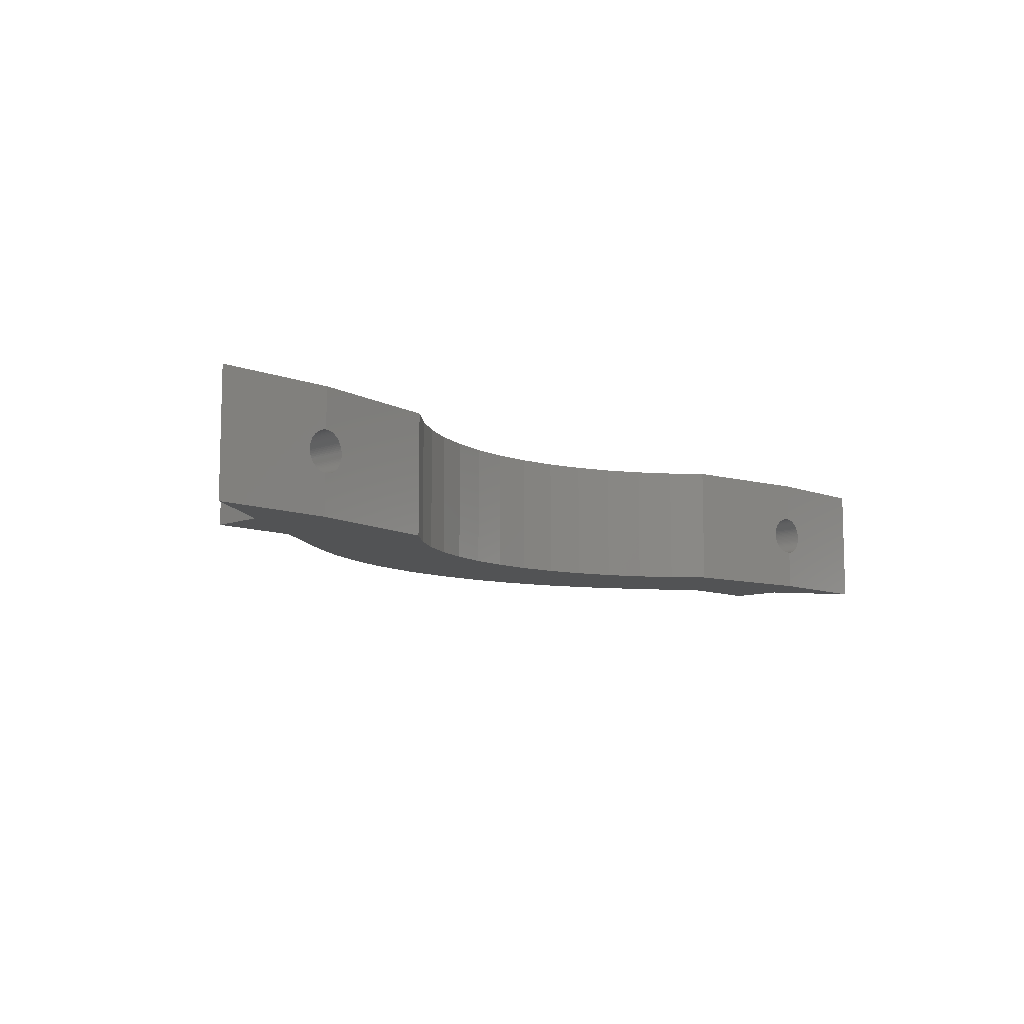
<metadata>
{"format":"stl","ext":"stl","renderer":"f3d","projection":"perspective","resolution":1024,"background":"white","views":[{"elev":-9.5,"azim":134.5,"up":"+Z"}]}
</metadata>
<code>
# stl→obj: 422 verts, 856 faces
v 23.5 -22.83 0
v 29.5 -18.84 0
v 29.5 -22.83 0
v 26.62 -15 0
v 14.41 -18.56 0
v 17.71 -26.67 0
v 16.53 -16.71 0
v 12.08 -20.16 0
v 14.47 -28.56 0
v 9.583 -21.46 0
v 11.03 -30.06 0
v 6.945 -22.45 0
v 7.437 -31.14 0
v 4.207 -23.12 0
v 3.744 -31.8 0
v 1.409 -23.46 0
v 0 -32.02 0
v -1.409 -23.46 0
v -3.744 -31.8 0
v -4.207 -23.12 0
v -7.437 -31.14 0
v -6.945 -22.45 0
v -11.03 -30.06 0
v -9.583 -21.46 0
v -14.47 -28.56 0
v -12.08 -20.16 0
v -17.71 -26.67 0
v -14.41 -18.56 0
v -23.5 -22.83 0
v -16.53 -16.71 0
v -26.62 -15 0
v -29.5 -18.84 0
v -29.5 -22.83 0
v -35.29 -15 0
v 35.29 -15 0
v -26.62 -15 9
v -35.29 -15 9
v -29.5 -18.84 9
v 26.62 -15 9
v 29.5 -18.84 9
v 35.29 -15 9
v 23.5 -22.83 9
v 29.5 -22.83 9
v 16.53 -16.71 9
v 14.41 -18.56 9
v 17.71 -26.67 9
v 12.08 -20.16 9
v 14.47 -28.56 9
v 9.583 -21.46 9
v 11.03 -30.06 9
v 6.945 -22.45 9
v 7.437 -31.14 9
v 4.207 -23.12 9
v 3.744 -31.8 9
v 1.409 -23.46 9
v 0 -32.02 9
v -1.409 -23.46 9
v -3.744 -31.8 9
v -4.207 -23.12 9
v -7.437 -31.14 9
v -6.945 -22.45 9
v -11.03 -30.06 9
v -9.583 -21.46 9
v -14.47 -28.56 9
v -12.08 -20.16 9
v -17.71 -26.67 9
v -14.41 -18.56 9
v -23.5 -22.83 9
v -16.53 -16.71 9
v -29.5 -22.83 9
v 26.5 -22.83 6
v 26.47 -22.83 5.999
v 26.38 -22.83 5.995
v 26.27 -22.83 5.982
v 26.15 -22.83 5.959
v 26.04 -22.83 5.927
v 25.93 -22.83 5.886
v 25.82 -22.83 5.837
v 25.72 -22.83 5.779
v 25.62 -22.83 5.714
v 25.53 -22.83 5.641
v 25.44 -22.83 5.561
v 25.36 -22.83 5.474
v 25.29 -22.83 5.382
v 25.22 -22.83 5.284
v 25.16 -22.83 5.181
v 25.11 -22.83 5.074
v 25.07 -22.83 4.964
v 25.04 -22.83 4.85
v 25.02 -22.83 4.735
v 25 -22.83 4.618
v 25 -22.83 4.529
v 25 -22.83 4.5
v 25 -22.83 4.411
v 25 -22.83 4.382
v 25.02 -22.83 4.265
v 25.04 -22.83 4.15
v 26.41 -22.83 3.003
v 26.5 -22.83 3
v 26.38 -22.83 3.005
v 26.27 -22.83 3.018
v 26.15 -22.83 3.041
v 26.04 -22.83 3.073
v 25.93 -22.83 3.114
v 25.82 -22.83 3.163
v 25.72 -22.83 3.221
v 25.62 -22.83 3.286
v 25.53 -22.83 3.359
v 25.44 -22.83 3.439
v 25.36 -22.83 3.526
v 25.29 -22.83 3.618
v 25.22 -22.83 3.716
v 25.16 -22.83 3.819
v 25.11 -22.83 3.926
v 25.07 -22.83 4.036
v 26.53 -22.83 5.999
v 26.62 -22.83 5.995
v 26.73 -22.83 5.982
v 26.85 -22.83 5.959
v 26.96 -22.83 5.927
v 27.07 -22.83 5.886
v 27.18 -22.83 5.837
v 27.28 -22.83 5.779
v 27.38 -22.83 5.714
v 27.47 -22.83 5.641
v 27.56 -22.83 5.561
v 27.64 -22.83 5.474
v 27.71 -22.83 5.382
v 27.78 -22.83 5.284
v 27.84 -22.83 5.181
v 27.89 -22.83 5.074
v 27.93 -22.83 4.964
v 27.96 -22.83 4.85
v 27.98 -22.83 4.735
v 28 -22.83 4.618
v 28 -22.83 4.529
v 28 -22.83 4.5
v 28 -22.83 4.411
v 28 -22.83 4.382
v 27.98 -22.83 4.265
v 27.96 -22.83 4.15
v 27.93 -22.83 4.036
v 26.59 -22.83 3.003
v 26.62 -22.83 3.005
v 26.73 -22.83 3.018
v 26.85 -22.83 3.041
v 26.96 -22.83 3.073
v 27.07 -22.83 3.114
v 27.18 -22.83 3.163
v 27.28 -22.83 3.221
v 27.38 -22.83 3.286
v 27.89 -22.83 3.926
v 27.84 -22.83 3.819
v 27.78 -22.83 3.716
v 27.71 -22.83 3.618
v 27.64 -22.83 3.526
v 27.56 -22.83 3.439
v 27.47 -22.83 3.359
v 27.64 -15 5.474
v 26.73 -15 5.982
v 26.62 -15 5.995
v 26.85 -15 5.959
v 26.96 -15 5.927
v 27.07 -15 5.886
v 27.18 -15 5.837
v 27.28 -15 5.779
v 27.38 -15 5.714
v 27.47 -15 5.641
v 27.56 -15 5.561
v 27.71 -15 5.382
v 27.78 -15 5.284
v 27.84 -15 5.181
v 27.89 -15 5.074
v 27.93 -15 4.964
v 27.96 -15 4.85
v 27.98 -15 4.735
v 28 -15 4.618
v 28 -15 4.547
v 28 -15 4.5
v 28 -15 4.429
v 28 -15 4.382
v 27.98 -15 4.265
v 27.96 -15 4.15
v 27.93 -15 4.036
v 27.89 -15 3.926
v 27.84 -15 3.819
v 27.78 -15 3.716
v 27.71 -15 3.618
v 27.64 -15 3.526
v 27.56 -15 3.439
v 27.47 -15 3.359
v 27.38 -15 3.286
v 27.28 -15 3.221
v 27.18 -15 3.163
v 27.07 -15 3.114
v 26.96 -15 3.073
v 26.85 -15 3.041
v 26.73 -15 3.018
v 26.62 -15 3.005
v 26.57 -15.01 3.003
v 26.5 -15.02 3
v 26.45 -15.03 5.998
v 26.5 -15.02 6
v 26.55 -15.01 5.998
v 26.38 -15.04 5.995
v 26.27 -15.06 5.982
v 26.15 -15.08 5.959
v 26.04 -15.1 5.927
v 25.93 -15.12 5.886
v 25.82 -15.14 5.837
v 25.72 -15.15 5.779
v 25.62 -15.17 5.714
v 25.53 -15.19 5.641
v 25.44 -15.2 5.561
v 25.36 -15.21 5.474
v 25.29 -15.23 5.382
v 25.22 -15.24 5.284
v 25.16 -15.25 5.181
v 25.11 -15.25 5.074
v 25.07 -15.26 4.964
v 25.04 -15.27 4.85
v 25.02 -15.27 4.735
v 25 -15.27 4.618
v 25 -15.27 4.546
v 25 -15.27 4.5
v 25 -15.27 4.429
v 25 -15.27 4.382
v 25.02 -15.27 4.265
v 25.04 -15.27 4.15
v 25.07 -15.26 4.036
v 25.11 -15.25 3.926
v 25.16 -15.25 3.819
v 25.22 -15.24 3.716
v 25.29 -15.23 3.618
v 25.36 -15.21 3.526
v 25.44 -15.2 3.439
v 25.53 -15.19 3.359
v 25.62 -15.17 3.286
v 25.72 -15.15 3.221
v 26.43 -15.03 3.003
v 26.38 -15.04 3.005
v 26.27 -15.06 3.018
v 26.15 -15.08 3.041
v 26.04 -15.1 3.073
v 25.93 -15.12 3.114
v 25.82 -15.14 3.163
v -25.36 -15.21 5.474
v -26.45 -15.03 5.998
v -26.5 -15.02 6
v -26.38 -15.04 5.995
v -26.27 -15.06 5.982
v -26.15 -15.08 5.959
v -26.04 -15.1 5.927
v -25.93 -15.12 5.886
v -25.82 -15.14 5.837
v -25.72 -15.15 5.779
v -25.62 -15.17 5.714
v -25.53 -15.19 5.641
v -25.44 -15.2 5.561
v -25.29 -15.23 5.382
v -25.22 -15.24 5.284
v -25.16 -15.25 5.181
v -25.11 -15.25 5.074
v -25.07 -15.26 4.964
v -25.04 -15.27 4.85
v -25.02 -15.27 4.735
v -25 -15.27 4.618
v -25 -15.27 4.546
v -25 -15.27 4.5
v -25 -15.27 4.429
v -25 -15.27 4.382
v -25.02 -15.27 4.265
v -25.04 -15.27 4.15
v -25.07 -15.26 4.036
v -25.11 -15.25 3.926
v -25.16 -15.25 3.819
v -25.22 -15.24 3.716
v -25.29 -15.23 3.618
v -25.36 -15.21 3.526
v -25.44 -15.2 3.439
v -25.53 -15.19 3.359
v -26.38 -15.04 3.005
v -26.43 -15.03 3.003
v -26.27 -15.06 3.018
v -26.15 -15.08 3.041
v -26.04 -15.1 3.073
v -25.93 -15.12 3.114
v -25.82 -15.14 3.163
v -25.72 -15.15 3.221
v -25.62 -15.17 3.286
v -26.55 -15.01 5.998
v -26.62 -15 5.995
v -26.5 -15.02 3
v -26.57 -15.01 3.003
v -26.62 -15 3.005
v -26.73 -15 5.982
v -26.85 -15 5.959
v -26.96 -15 5.927
v -27.07 -15 5.886
v -27.18 -15 5.837
v -27.28 -15 5.779
v -27.38 -15 5.714
v -27.47 -15 5.641
v -27.56 -15 5.561
v -27.64 -15 5.474
v -27.71 -15 5.382
v -27.78 -15 5.284
v -27.84 -15 5.181
v -27.89 -15 5.074
v -27.93 -15 4.964
v -27.96 -15 4.85
v -27.98 -15 4.735
v -28 -15 4.618
v -28 -15 4.547
v -28 -15 4.5
v -28 -15 4.429
v -28 -15 4.382
v -27.98 -15 4.265
v -27.96 -15 4.15
v -27.93 -15 4.036
v -27.89 -15 3.926
v -27.84 -15 3.819
v -27.78 -15 3.716
v -27.71 -15 3.618
v -27.64 -15 3.526
v -27.56 -15 3.439
v -27.47 -15 3.359
v -27.38 -15 3.286
v -26.73 -15 3.018
v -26.85 -15 3.041
v -26.96 -15 3.073
v -27.07 -15 3.114
v -27.18 -15 3.163
v -27.28 -15 3.221
v -26.5 -22.83 6
v -26.53 -22.83 5.999
v -26.62 -22.83 5.995
v -26.73 -22.83 5.982
v -26.85 -22.83 5.959
v -26.96 -22.83 5.927
v -27.07 -22.83 5.886
v -27.18 -22.83 5.837
v -27.28 -22.83 5.779
v -27.38 -22.83 5.714
v -27.47 -22.83 5.641
v -27.56 -22.83 5.561
v -27.64 -22.83 5.474
v -27.71 -22.83 5.382
v -27.78 -22.83 5.284
v -27.84 -22.83 5.181
v -27.89 -22.83 5.074
v -27.93 -22.83 4.964
v -27.96 -22.83 4.85
v -27.98 -22.83 4.735
v -28 -22.83 4.618
v -28 -22.83 4.529
v -28 -22.83 4.5
v -28 -22.83 4.411
v -28 -22.83 4.382
v -27.98 -22.83 4.265
v -27.96 -22.83 4.15
v -26.59 -22.83 3.003
v -26.5 -22.83 3
v -26.62 -22.83 3.005
v -26.73 -22.83 3.018
v -26.85 -22.83 3.041
v -26.96 -22.83 3.073
v -27.07 -22.83 3.114
v -27.18 -22.83 3.163
v -27.28 -22.83 3.221
v -27.38 -22.83 3.286
v -27.47 -22.83 3.359
v -27.56 -22.83 3.439
v -27.64 -22.83 3.526
v -27.71 -22.83 3.618
v -27.78 -22.83 3.716
v -27.84 -22.83 3.819
v -27.89 -22.83 3.926
v -27.93 -22.83 4.036
v -26.47 -22.83 5.999
v -26.38 -22.83 5.995
v -26.27 -22.83 5.982
v -26.15 -22.83 5.959
v -26.04 -22.83 5.927
v -25.93 -22.83 5.886
v -25.82 -22.83 5.837
v -25.72 -22.83 5.779
v -25.62 -22.83 5.714
v -25.53 -22.83 5.641
v -25.44 -22.83 5.561
v -25.36 -22.83 5.474
v -25.29 -22.83 5.382
v -25.22 -22.83 5.284
v -25.16 -22.83 5.181
v -25.11 -22.83 5.074
v -25.07 -22.83 4.964
v -25.04 -22.83 4.85
v -25.02 -22.83 4.735
v -25 -22.83 4.618
v -25 -22.83 4.529
v -25 -22.83 4.5
v -25 -22.83 4.411
v -25 -22.83 4.382
v -25.02 -22.83 4.265
v -25.04 -22.83 4.15
v -25.07 -22.83 4.036
v -26.41 -22.83 3.003
v -26.38 -22.83 3.005
v -26.27 -22.83 3.018
v -26.15 -22.83 3.041
v -26.04 -22.83 3.073
v -25.93 -22.83 3.114
v -25.82 -22.83 3.163
v -25.72 -22.83 3.221
v -25.62 -22.83 3.286
v -25.11 -22.83 3.926
v -25.16 -22.83 3.819
v -25.22 -22.83 3.716
v -25.29 -22.83 3.618
v -25.36 -22.83 3.526
v -25.44 -22.83 3.439
v -25.53 -22.83 3.359
f 1 2 3
f 2 1 4
f 5 1 6
f 1 7 4
f 8 6 9
f 1 5 7
f 6 8 5
f 10 9 11
f 9 10 8
f 12 11 13
f 11 12 10
f 13 14 12
f 15 14 13
f 15 16 14
f 17 16 15
f 17 18 16
f 19 18 17
f 19 20 18
f 21 20 19
f 20 21 22
f 23 22 21
f 22 23 24
f 25 24 23
f 24 25 26
f 27 26 25
f 26 27 28
f 29 28 27
f 28 29 30
f 29 31 30
f 32 29 33
f 29 32 31
f 31 32 34
f 35 2 4
f 36 37 38
f 39 40 41
f 42 40 39
f 40 42 43
f 44 42 39
f 45 42 44
f 42 45 46
f 47 46 45
f 46 47 48
f 49 48 47
f 48 49 50
f 51 50 49
f 50 51 52
f 53 52 51
f 53 54 52
f 55 54 53
f 55 56 54
f 57 56 55
f 57 58 56
f 59 58 57
f 60 59 61
f 59 60 58
f 62 61 63
f 61 62 60
f 64 63 65
f 66 65 67
f 63 64 62
f 68 67 69
f 65 66 64
f 67 68 66
f 36 68 69
f 38 68 36
f 68 38 70
f 15 52 54
f 52 15 13
f 13 50 52
f 50 13 11
f 11 48 50
f 48 11 9
f 9 46 48
f 46 9 6
f 6 42 46
f 42 6 1
f 42 71 43
f 42 72 71
f 42 73 72
f 42 74 73
f 42 75 74
f 42 76 75
f 42 77 76
f 42 78 77
f 42 79 78
f 42 80 79
f 42 81 80
f 42 82 81
f 42 83 82
f 42 84 83
f 42 85 84
f 42 86 85
f 42 87 86
f 42 88 87
f 42 89 88
f 42 90 89
f 42 91 90
f 42 92 91
f 42 93 92
f 1 93 42
f 93 1 94
f 94 1 95
f 95 1 96
f 96 1 97
f 98 1 99
f 100 1 98
f 101 1 100
f 102 1 101
f 103 1 102
f 104 1 103
f 105 1 104
f 106 1 105
f 107 1 106
f 108 1 107
f 109 1 108
f 110 1 109
f 111 1 110
f 112 1 111
f 113 1 112
f 114 1 113
f 115 1 114
f 97 1 115
f 116 43 71
f 117 43 116
f 118 43 117
f 119 43 118
f 120 43 119
f 121 43 120
f 122 43 121
f 123 43 122
f 124 43 123
f 125 43 124
f 126 43 125
f 127 43 126
f 128 43 127
f 129 43 128
f 130 43 129
f 131 43 130
f 132 43 131
f 133 43 132
f 134 43 133
f 135 43 134
f 136 43 135
f 137 43 136
f 3 137 138
f 3 138 139
f 3 139 140
f 3 140 141
f 3 141 142
f 3 99 1
f 99 3 143
f 143 3 144
f 144 3 145
f 145 3 146
f 146 3 147
f 147 3 148
f 148 3 149
f 149 3 150
f 150 3 151
f 137 3 43
f 152 3 142
f 153 3 152
f 154 3 153
f 155 3 154
f 156 3 155
f 157 3 156
f 158 3 157
f 151 3 158
f 43 2 40
f 2 43 3
f 2 41 40
f 41 2 35
f 159 39 41
f 39 160 161
f 39 162 160
f 39 163 162
f 39 164 163
f 39 165 164
f 39 166 165
f 39 167 166
f 39 168 167
f 39 169 168
f 39 159 169
f 41 170 159
f 41 171 170
f 41 172 171
f 41 173 172
f 41 174 173
f 41 175 174
f 41 176 175
f 41 177 176
f 41 178 177
f 41 179 178
f 35 179 41
f 179 35 180
f 180 35 181
f 181 35 182
f 182 35 183
f 183 35 184
f 184 35 185
f 185 35 186
f 186 35 187
f 187 35 188
f 188 35 189
f 4 189 35
f 189 4 190
f 190 4 191
f 191 4 192
f 192 4 193
f 193 4 194
f 194 4 195
f 195 4 196
f 196 4 197
f 197 4 198
f 198 4 199
f 200 4 201
f 199 4 200
f 4 199 199
f 202 39 203
f 39 204 203
f 39 161 204
f 161 39 161
f 205 39 202
f 206 39 205
f 207 39 206
f 208 39 207
f 209 39 208
f 210 39 209
f 211 39 210
f 212 39 211
f 213 39 212
f 214 39 213
f 215 39 214
f 39 215 44
f 216 44 215
f 217 44 216
f 218 44 217
f 219 44 218
f 220 44 219
f 221 44 220
f 222 44 221
f 223 44 222
f 224 44 223
f 225 44 224
f 7 225 226
f 7 226 227
f 7 227 228
f 7 228 229
f 7 229 230
f 7 230 231
f 7 231 232
f 7 232 233
f 7 233 234
f 7 234 235
f 4 235 236
f 4 236 237
f 4 237 238
f 4 238 239
f 4 240 201
f 4 241 240
f 4 242 241
f 4 243 242
f 4 244 243
f 4 245 244
f 4 246 245
f 4 239 246
f 235 4 7
f 225 7 44
f 7 45 44
f 45 7 5
f 5 47 45
f 47 5 8
f 8 49 47
f 49 8 10
f 10 51 49
f 51 10 12
f 12 53 51
f 53 12 14
f 14 55 53
f 55 14 16
f 16 57 55
f 57 16 18
f 18 59 57
f 59 18 20
f 20 61 59
f 61 20 22
f 22 63 61
f 63 22 24
f 24 65 63
f 65 24 26
f 26 67 65
f 67 26 28
f 28 69 67
f 69 28 30
f 247 36 69
f 36 248 249
f 36 250 248
f 36 251 250
f 36 252 251
f 36 253 252
f 36 254 253
f 36 255 254
f 36 256 255
f 36 257 256
f 36 258 257
f 36 259 258
f 36 247 259
f 69 260 247
f 69 261 260
f 69 262 261
f 69 263 262
f 69 264 263
f 69 265 264
f 69 266 265
f 69 267 266
f 69 268 267
f 69 269 268
f 30 269 69
f 269 30 270
f 270 30 271
f 271 30 272
f 272 30 273
f 273 30 274
f 274 30 275
f 275 30 276
f 276 30 277
f 277 30 278
f 278 30 279
f 31 279 30
f 279 31 280
f 280 31 281
f 282 31 283
f 284 31 282
f 285 31 284
f 286 31 285
f 287 31 286
f 288 31 287
f 289 31 288
f 290 31 289
f 281 31 290
f 291 36 249
f 292 36 291
f 36 292 292
f 283 31 293
f 293 31 294
f 294 31 295
f 295 31 295
f 296 36 292
f 297 36 296
f 298 36 297
f 299 36 298
f 300 36 299
f 301 36 300
f 302 36 301
f 303 36 302
f 304 36 303
f 305 36 304
f 36 305 37
f 306 37 305
f 307 37 306
f 308 37 307
f 309 37 308
f 310 37 309
f 311 37 310
f 312 37 311
f 313 37 312
f 314 37 313
f 315 37 314
f 34 315 316
f 34 316 317
f 34 317 318
f 34 318 319
f 34 319 320
f 34 320 321
f 34 321 322
f 34 322 323
f 34 323 324
f 34 324 325
f 31 325 326
f 31 326 327
f 31 327 328
f 31 329 295
f 31 330 329
f 31 331 330
f 31 332 331
f 31 333 332
f 31 334 333
f 31 328 334
f 325 31 34
f 315 34 37
f 34 38 37
f 38 34 32
f 33 38 32
f 38 33 70
f 70 335 68
f 70 336 335
f 70 337 336
f 70 338 337
f 70 339 338
f 70 340 339
f 70 341 340
f 70 342 341
f 70 343 342
f 70 344 343
f 70 345 344
f 70 346 345
f 70 347 346
f 70 348 347
f 70 349 348
f 70 350 349
f 70 351 350
f 70 352 351
f 70 353 352
f 70 354 353
f 70 355 354
f 70 356 355
f 70 357 356
f 33 357 70
f 357 33 358
f 358 33 359
f 359 33 360
f 360 33 361
f 362 33 363
f 364 33 362
f 365 33 364
f 366 33 365
f 367 33 366
f 368 33 367
f 369 33 368
f 370 33 369
f 371 33 370
f 372 33 371
f 373 33 372
f 374 33 373
f 375 33 374
f 376 33 375
f 377 33 376
f 378 33 377
f 379 33 378
f 361 33 379
f 380 68 335
f 381 68 380
f 382 68 381
f 383 68 382
f 384 68 383
f 385 68 384
f 386 68 385
f 387 68 386
f 388 68 387
f 389 68 388
f 390 68 389
f 391 68 390
f 392 68 391
f 393 68 392
f 394 68 393
f 395 68 394
f 396 68 395
f 397 68 396
f 398 68 397
f 399 68 398
f 400 68 399
f 401 68 400
f 29 401 402
f 29 402 403
f 29 403 404
f 29 404 405
f 29 405 406
f 29 363 33
f 363 29 407
f 407 29 408
f 408 29 409
f 409 29 410
f 410 29 411
f 411 29 412
f 412 29 413
f 413 29 414
f 414 29 415
f 401 29 68
f 416 29 406
f 417 29 416
f 418 29 417
f 419 29 418
f 420 29 419
f 421 29 420
f 422 29 421
f 415 29 422
f 29 66 68
f 66 29 27
f 27 64 66
f 64 27 25
f 25 62 64
f 62 25 23
f 23 60 62
f 60 23 21
f 21 58 60
f 58 21 19
f 19 56 58
f 56 19 17
f 17 54 56
f 54 17 15
f 136 177 178
f 177 136 135
f 137 178 179
f 178 137 136
f 205 72 73
f 72 205 202
f 200 144 199
f 144 200 143
f 125 169 126
f 169 125 168
f 82 215 214
f 215 82 83
f 210 77 78
f 77 210 209
f 84 217 216
f 217 84 85
f 93 226 225
f 226 93 94
f 157 189 190
f 189 157 156
f 142 183 184
f 183 142 141
f 244 102 243
f 102 244 103
f 133 174 175
f 174 133 132
f 131 172 173
f 172 131 130
f 132 173 174
f 173 132 131
f 89 222 221
f 222 89 90
f 138 179 180
f 179 138 137
f 197 147 196
f 147 197 146
f 196 148 195
f 148 196 147
f 191 157 190
f 157 191 158
f 155 187 188
f 187 155 154
f 152 184 185
f 184 152 142
f 139 180 181
f 180 139 138
f 201 143 200
f 143 201 99
f 245 103 244
f 103 245 104
f 241 98 240
f 98 241 100
f 238 106 239
f 106 238 107
f 109 235 110
f 235 109 236
f 114 230 115
f 230 114 231
f 127 169 159
f 169 127 126
f 130 171 172
f 171 130 129
f 128 159 170
f 159 128 127
f 129 170 171
f 170 129 128
f 118 162 119
f 162 118 160
f 161 160 118
f 161 118 117
f 160 161 161
f 120 164 121
f 164 120 163
f 122 166 123
f 166 122 165
f 124 168 125
f 168 124 167
f 123 167 124
f 167 123 166
f 94 227 226
f 227 94 95
f 83 216 215
f 216 83 84
f 87 220 219
f 220 87 88
f 85 218 217
f 218 85 86
f 90 223 222
f 223 90 91
f 88 221 220
f 221 88 89
f 214 81 82
f 81 214 213
f 211 78 79
f 78 211 210
f 213 80 81
f 80 213 212
f 212 79 80
f 79 212 211
f 209 76 77
f 76 209 208
f 206 73 74
f 73 206 205
f 208 75 76
f 75 208 207
f 207 74 75
f 74 207 206
f 195 149 194
f 149 195 148
f 194 150 193
f 150 194 149
f 193 151 192
f 151 193 150
f 156 188 189
f 188 156 155
f 154 186 187
f 186 154 153
f 153 185 186
f 185 153 152
f 141 182 183
f 182 141 140
f 140 181 182
f 181 140 139
f 243 101 242
f 101 243 102
f 240 99 201
f 99 240 98
f 239 105 246
f 105 239 106
f 237 107 238
f 107 237 108
f 236 108 237
f 108 236 109
f 112 232 113
f 232 112 233
f 96 227 95
f 227 96 228
f 113 231 114
f 231 113 232
f 135 176 177
f 176 135 134
f 134 175 176
f 175 134 133
f 119 163 120
f 163 119 162
f 202 71 72
f 71 202 203
f 203 116 71
f 116 203 204
f 117 204 161
f 204 117 116
f 121 165 122
f 165 121 164
f 86 219 218
f 219 86 87
f 91 224 223
f 224 91 92
f 92 225 224
f 225 92 93
f 199 198 199
f 198 199 145
f 145 199 144
f 198 146 197
f 146 198 145
f 192 158 191
f 158 192 151
f 242 100 241
f 100 242 101
f 246 104 245
f 104 246 105
f 111 233 112
f 233 111 234
f 110 234 111
f 234 110 235
f 97 228 96
f 228 97 229
f 115 229 97
f 229 115 230
f 400 267 268
f 267 400 399
f 329 295 295
f 295 329 364
f 364 329 365
f 352 311 310
f 311 352 353
f 378 322 321
f 322 378 377
f 412 288 287
f 288 412 413
f 334 369 333
f 369 334 370
f 409 285 284
f 285 409 410
f 406 273 274
f 273 406 405
f 421 279 280
f 279 421 420
f 387 257 388
f 257 387 256
f 382 252 383
f 252 382 251
f 389 259 390
f 259 389 258
f 398 267 399
f 267 398 266
f 394 263 395
f 263 394 262
f 403 270 271
f 270 403 402
f 345 302 344
f 302 345 303
f 375 325 324
f 325 375 374
f 364 294 295
f 294 364 362
f 422 280 281
f 280 422 421
f 380 250 381
f 250 380 248
f 383 253 384
f 253 383 252
f 391 260 392
f 260 391 247
f 393 262 394
f 262 393 261
f 390 247 391
f 247 390 259
f 396 265 397
f 265 396 264
f 395 264 396
f 264 395 263
f 401 268 269
f 268 401 400
f 402 269 270
f 269 402 401
f 404 271 272
f 271 404 403
f 353 312 311
f 312 353 354
f 346 305 304
f 305 346 347
f 342 299 341
f 299 342 300
f 341 298 340
f 298 341 299
f 354 313 312
f 313 354 355
f 355 314 313
f 314 355 356
f 356 315 314
f 315 356 357
f 357 316 315
f 316 357 358
f 377 323 322
f 323 377 376
f 376 324 323
f 324 376 375
f 332 367 331
f 367 332 368
f 362 293 294
f 293 362 363
f 363 283 293
f 283 363 407
f 282 407 408
f 407 282 283
f 413 289 288
f 289 413 414
f 416 274 275
f 274 416 406
f 418 276 277
f 276 418 417
f 417 275 276
f 275 417 416
f 386 256 387
f 256 386 255
f 388 258 389
f 258 388 257
f 336 249 335
f 249 336 291
f 335 248 380
f 248 335 249
f 381 251 382
f 251 381 250
f 392 261 393
f 261 392 260
f 397 266 398
f 266 397 265
f 405 272 273
f 272 405 404
f 347 306 305
f 306 347 348
f 349 308 307
f 308 349 350
f 351 310 309
f 310 351 352
f 343 300 342
f 300 343 301
f 344 301 343
f 301 344 302
f 340 297 339
f 297 340 298
f 338 292 337
f 296 292 338
f 292 296 292
f 339 296 338
f 296 339 297
f 328 370 334
f 370 328 371
f 326 372 327
f 372 326 373
f 327 371 328
f 371 327 372
f 379 321 320
f 321 379 378
f 360 319 318
f 319 360 361
f 358 317 316
f 317 358 359
f 359 318 317
f 318 359 360
f 374 326 325
f 326 374 373
f 331 366 330
f 366 331 367
f 330 365 329
f 365 330 366
f 333 368 332
f 368 333 369
f 411 287 286
f 287 411 412
f 408 284 282
f 284 408 409
f 414 290 289
f 290 414 415
f 420 278 279
f 278 420 419
f 419 277 278
f 277 419 418
f 385 255 386
f 255 385 254
f 384 254 385
f 254 384 253
f 348 307 306
f 307 348 349
f 350 309 308
f 309 350 351
f 346 303 345
f 303 346 304
f 337 291 336
f 291 337 292
f 361 320 319
f 320 361 379
f 410 286 285
f 286 410 411
f 415 281 290
f 281 415 422

</code>
